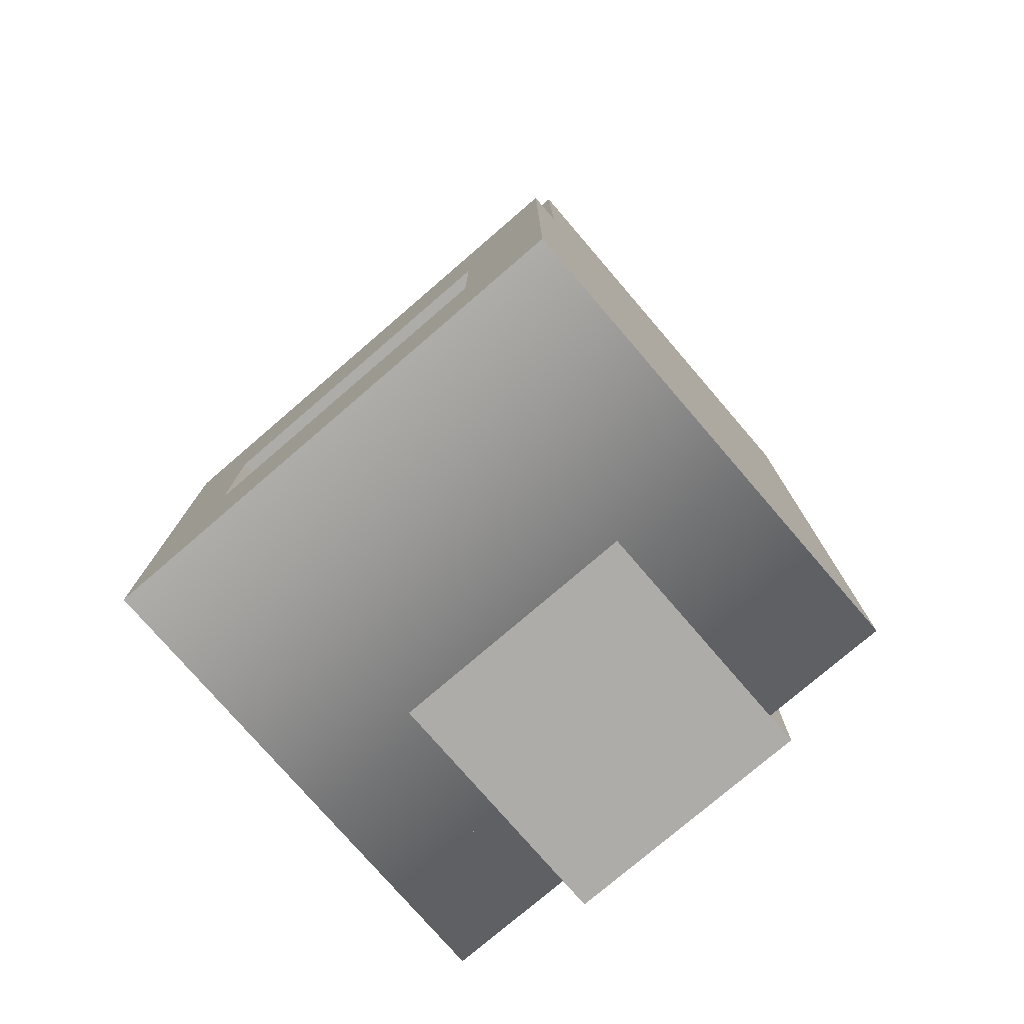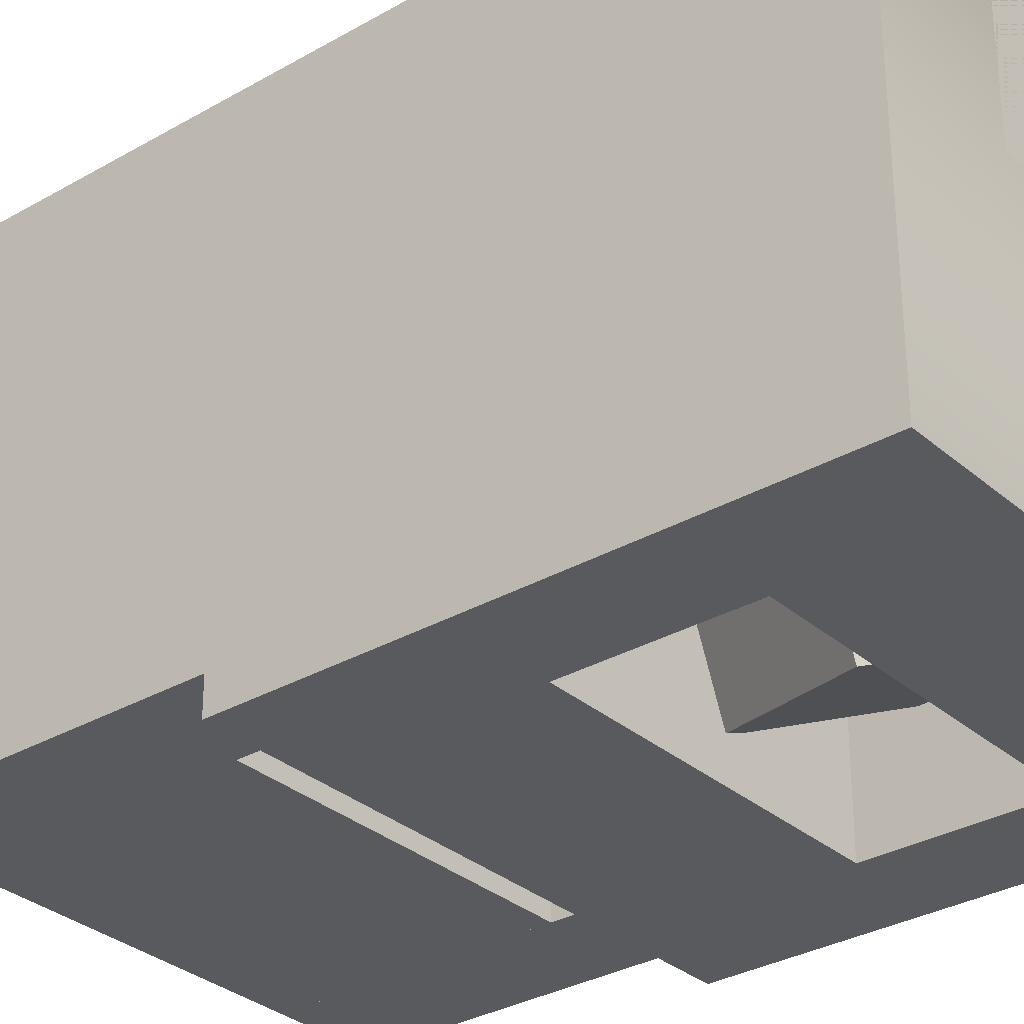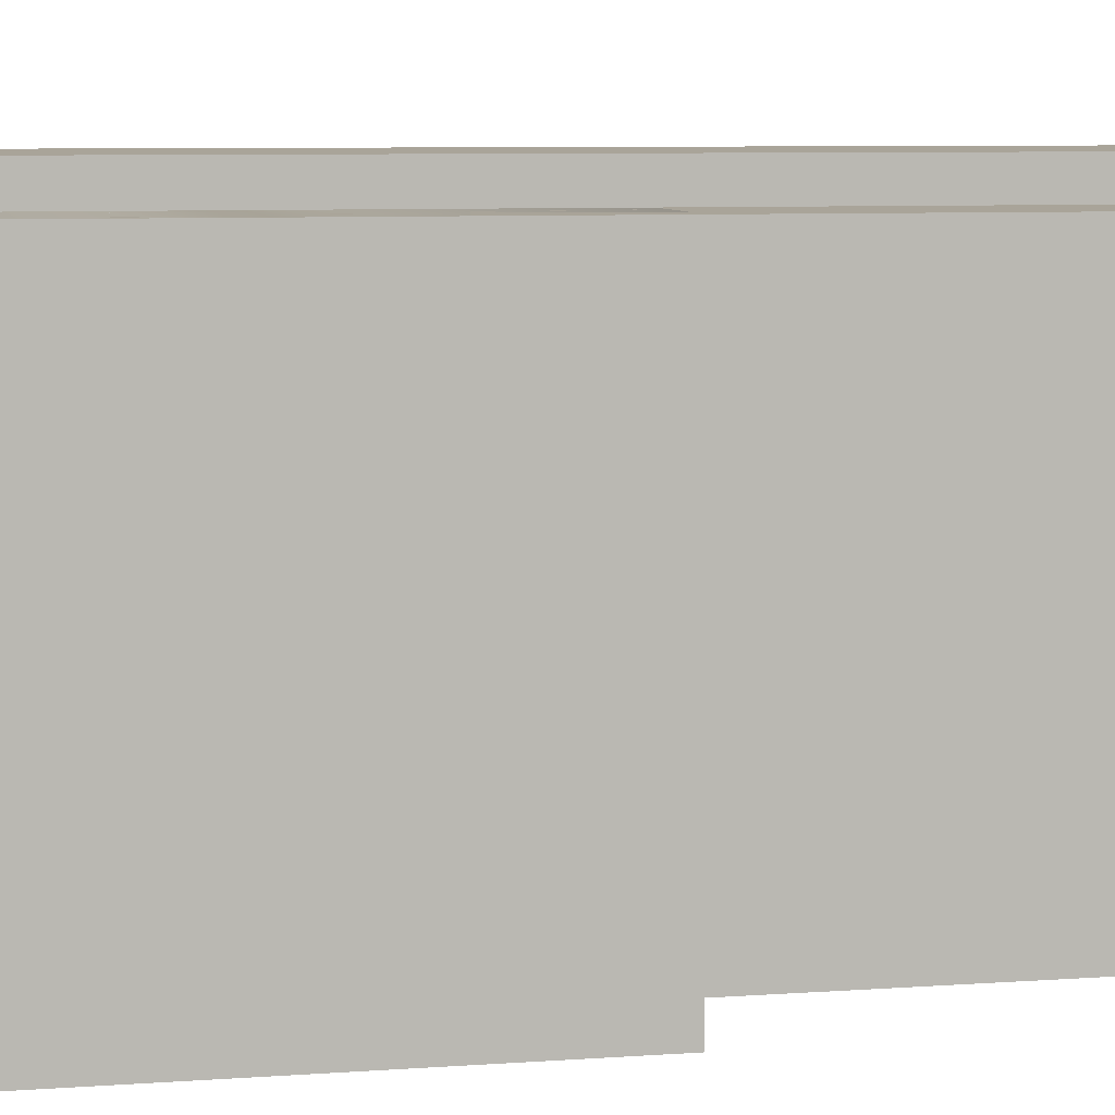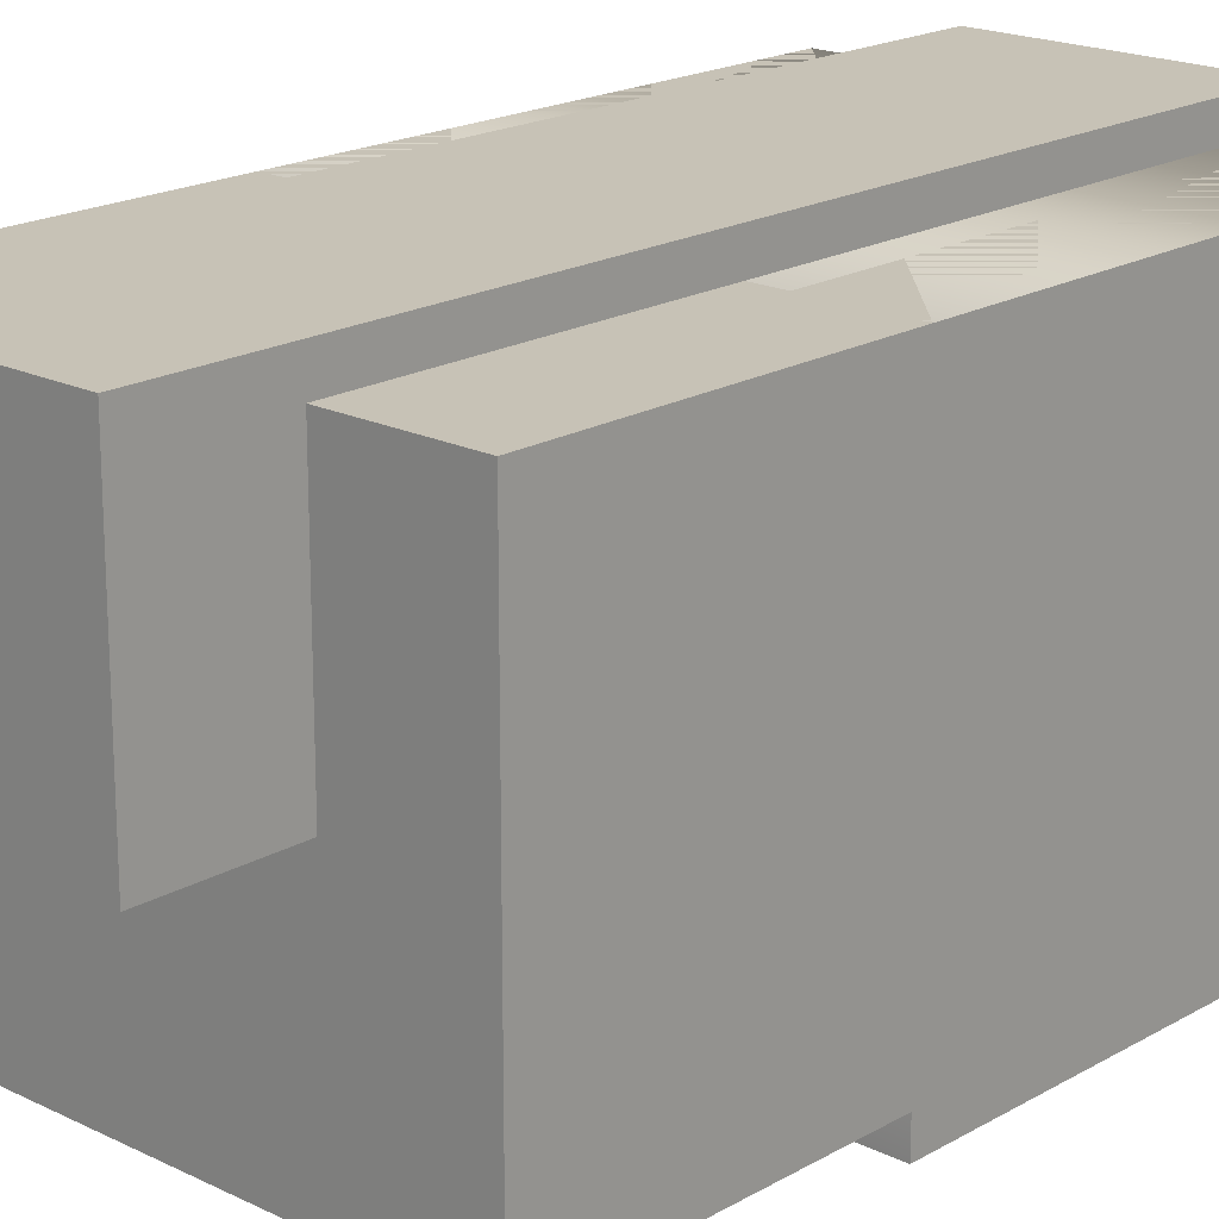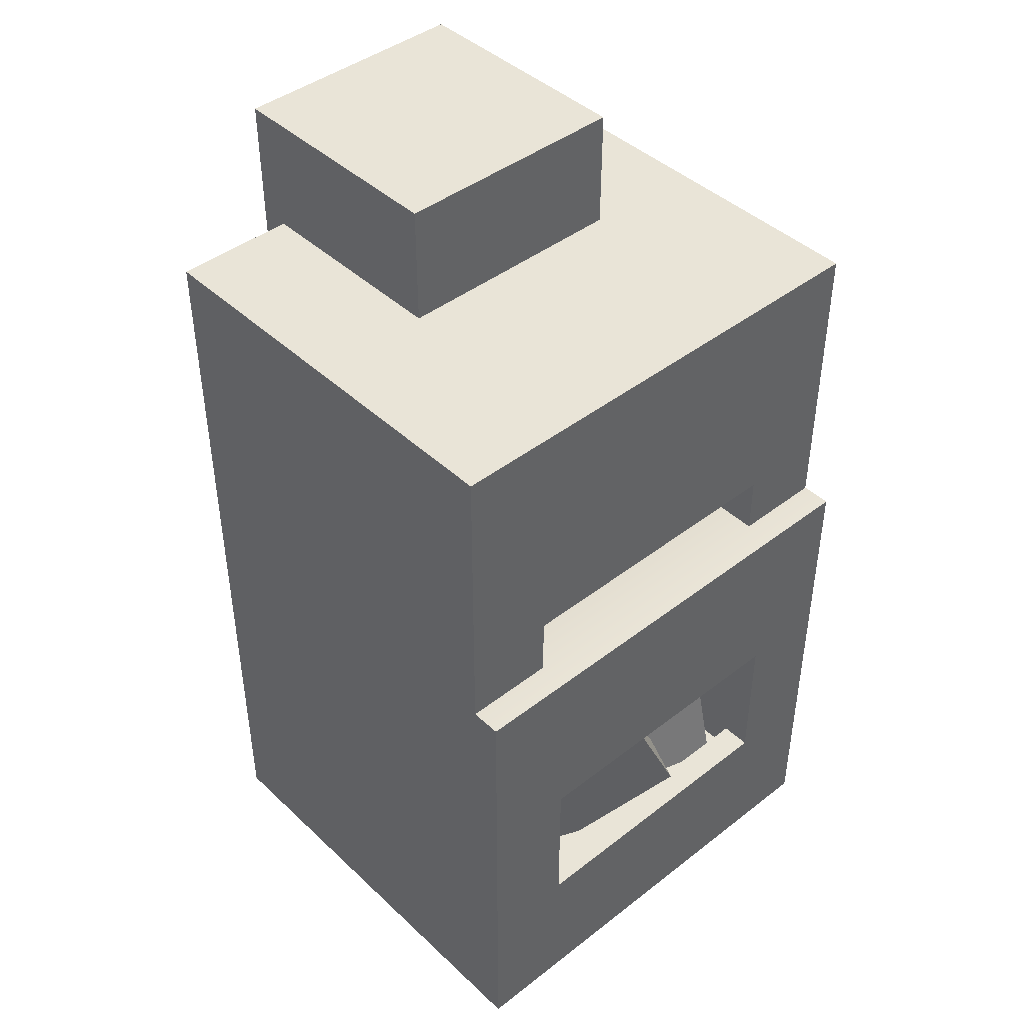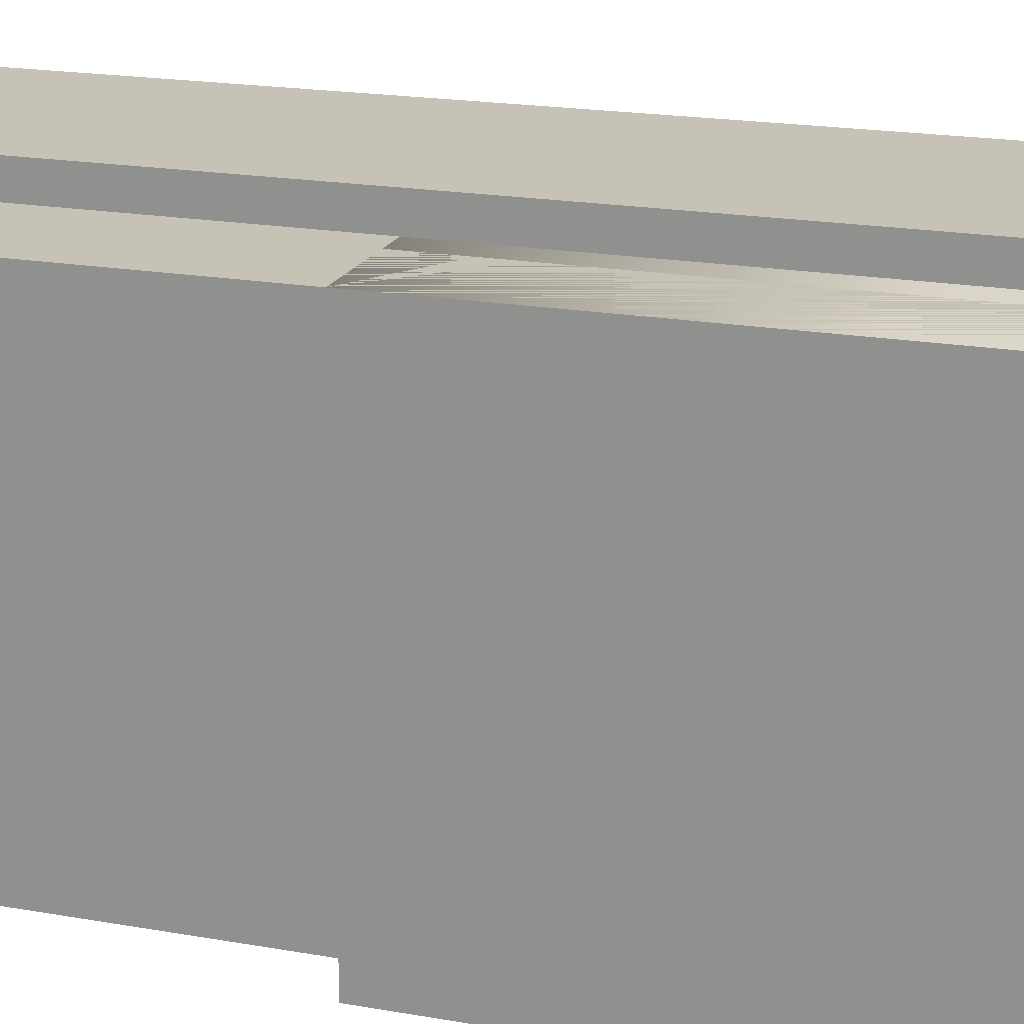
<metadata>
{"format":"obj","ext":"obj","renderer":"f3d","projection":"perspective","resolution":1024,"background":"white","views":[{"elev":-77.0,"azim":-139.3,"up":"+Y"},{"elev":-31.5,"azim":-50.6,"up":"+Z"},{"elev":7.2,"azim":78.0,"up":"+Z"},{"elev":19.1,"azim":-137.2,"up":"+Z"},{"elev":43.4,"azim":137.6,"up":"+Y"},{"elev":19.2,"azim":-71.4,"up":"+Z"}]}
</metadata>
<code>
o model
v 0.5025 -0.4999 0.4395
v 0.5025 0.505 0.4395
v 0.314 0.505 0.4395
v 0.314 -0.4999 0.4395
v 0.314 -0.4999 -0.5026
v 0.314 0.505 -0.5026
v 0.5025 0.505 -0.5026
v 0.5025 -0.4999 -0.5026
v -0.314 -0.4999 0.4395
v -0.314 0.505 0.4395
v -0.5025 0.505 0.4395
v -0.5025 -0.4999 0.4395
v -0.5025 -0.4999 -0.5026
v -0.5025 0.505 -0.5026
v -0.314 0.505 -0.5026
v -0.314 -0.4999 -0.5026
v -0.5025 -0.2487 0.4395
v 0.5025 -0.2487 0.4395
v 0.5025 -0.2487 -0.5026
v -0.5025 -0.2487 -0.5026
v -0.5025 -0.4999 -0.1257
v -0.5025 0.505 -0.1257
v 0.5025 0.505 -0.1257
v 0.5025 -0.4999 -0.1257
v 0.5025 0.1282 0.4395
v -0.5025 0.1282 0.4395
v -0.5025 0.1282 -0.5026
v 0.5025 0.1282 -0.5026
v -0.5025 -0.1858 -0.4398
v 0.5025 -0.1858 -0.4398
v 0.5025 -0.1858 -0.5026
v -0.5025 -0.1858 -0.5026
v 0.5025 -0.4999 -0.4398
v -0.5025 -0.4999 -0.4398
v 0.4396 0.505 0.4395
v -0.4396 0.505 0.4395
v -0.4396 0.505 -0.000124
v 0.4396 0.505 -0.000124
v 0.4396 1.133 0.4395
v -0.4396 1.133 0.4395
v -0.4396 1.133 -0.000124
v 0.4396 1.133 -0.000124
v 0.5025 1.133 0.4395
v 0.314 1.133 0.4395
v 0.314 0.505 -0.4398
v 0.314 1.133 -0.4398
v 0.5025 1.133 -0.4398
v 0.5025 0.505 -0.4398
v -0.314 1.133 0.4395
v -0.5025 1.133 0.4395
v -0.5025 0.505 -0.4398
v -0.5025 1.133 -0.4398
v -0.314 1.133 -0.4398
v -0.314 0.505 -0.4398
v 0.5025 0.6306 0.4395
v -0.5025 0.6306 0.4395
v -0.5025 0.6306 -0.4398
v 0.5025 0.6306 -0.4398
v -0.2512 1.384 0.5023
v 0.2512 1.384 0.5023
v 0.2512 1.384 -0.000124
v -0.2512 1.384 -0.000124
v 0.2512 -0.4999 0.5023
v -0.2512 -0.4999 0.5023
v -0.2512 -0.4999 -0.000124
v 0.2512 -0.4999 -0.000124
v 0.3338 -0.3076 -0.261
v -0.2685 -0.2399 -0.4257
v 0.3539 0.001258 -0.2077
v -0.2484 0.06892 -0.3723
v 0.2672 -0.04463 0.09066
v -0.3351 0.02304 -0.07401
v -0.3552 -0.2858 -0.1274
v 0.042 0.1428 -0.4251
v -0.1982 0.1392 0.1552
v 0.3063 0.01248 -0.3165
v 0.06606 0.008935 0.2638
v 0.1865 -0.2732 -0.3678
v -0.05371 -0.2768 0.2125
v -0.07776 -0.143 -0.4764
v -0.318 -0.1465 0.1039
f 70 68 73 72
f 67 69 70 68
f 69 71 72 70
f 76 74 80 78
f 74 76 77 75
f 80 74 75 81
f 78 80 81 79
f 1 2 3 4
f 5 6 7 8
f 8 7 2 1
f 4 3 6 5
f 9 10 11 12
f 13 14 15 16
f 16 15 10 9
f 12 11 14 13
f 17 18 19 20
f 1 12 13 8
f 1 2 11 12
f 21 22 23 24
f 11 2 7 14
f 25 26 27 28
f 27 14 7 28
f 29 30 31 32
f 33 30 29 34
f 13 32 31 8
f 35 36 37 38
f 35 39 40 36
f 37 41 42 38
f 2 43 44 3
f 45 46 47 48
f 48 47 43 2
f 3 44 46 45
f 10 49 50 11
f 51 52 53 54
f 54 53 49 10
f 11 50 52 51
f 50 43 47 52
f 55 56 57 58
f 57 52 47 58
f 59 60 61 62
f 63 64 65 66
f 63 60 59 64
f 65 62 61 66
f 66 61 60 63
f 64 59 62 65

</code>
